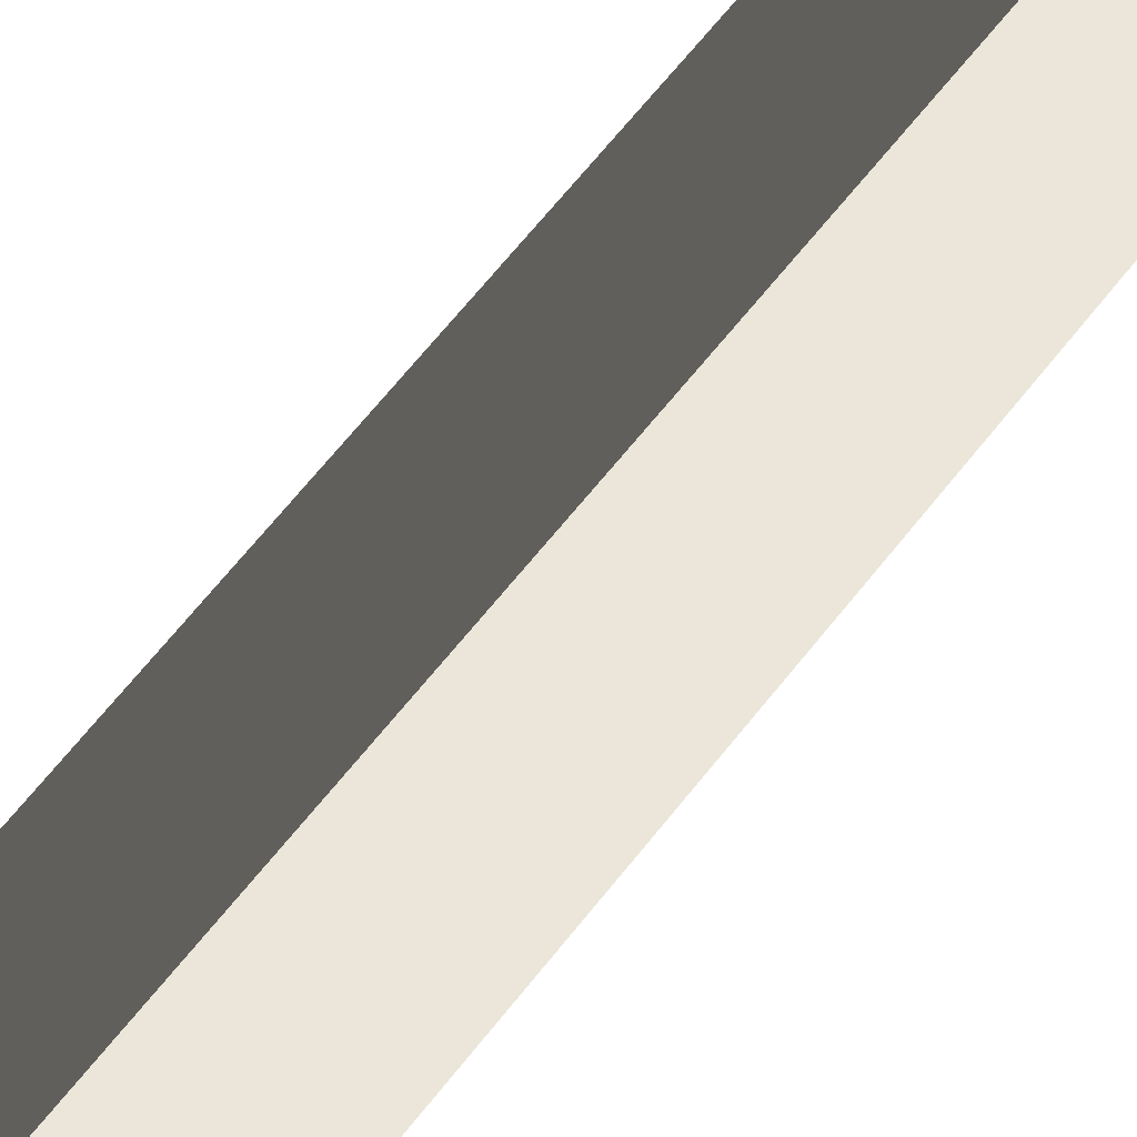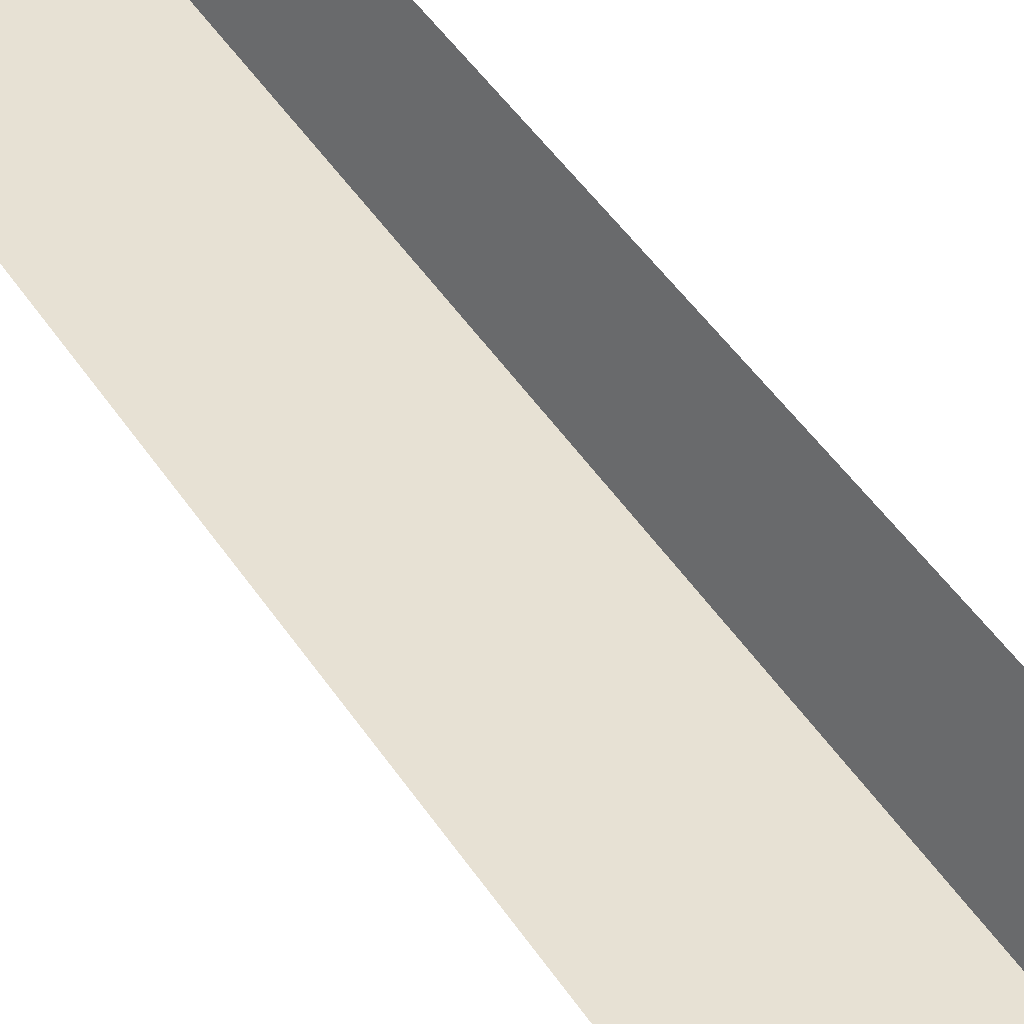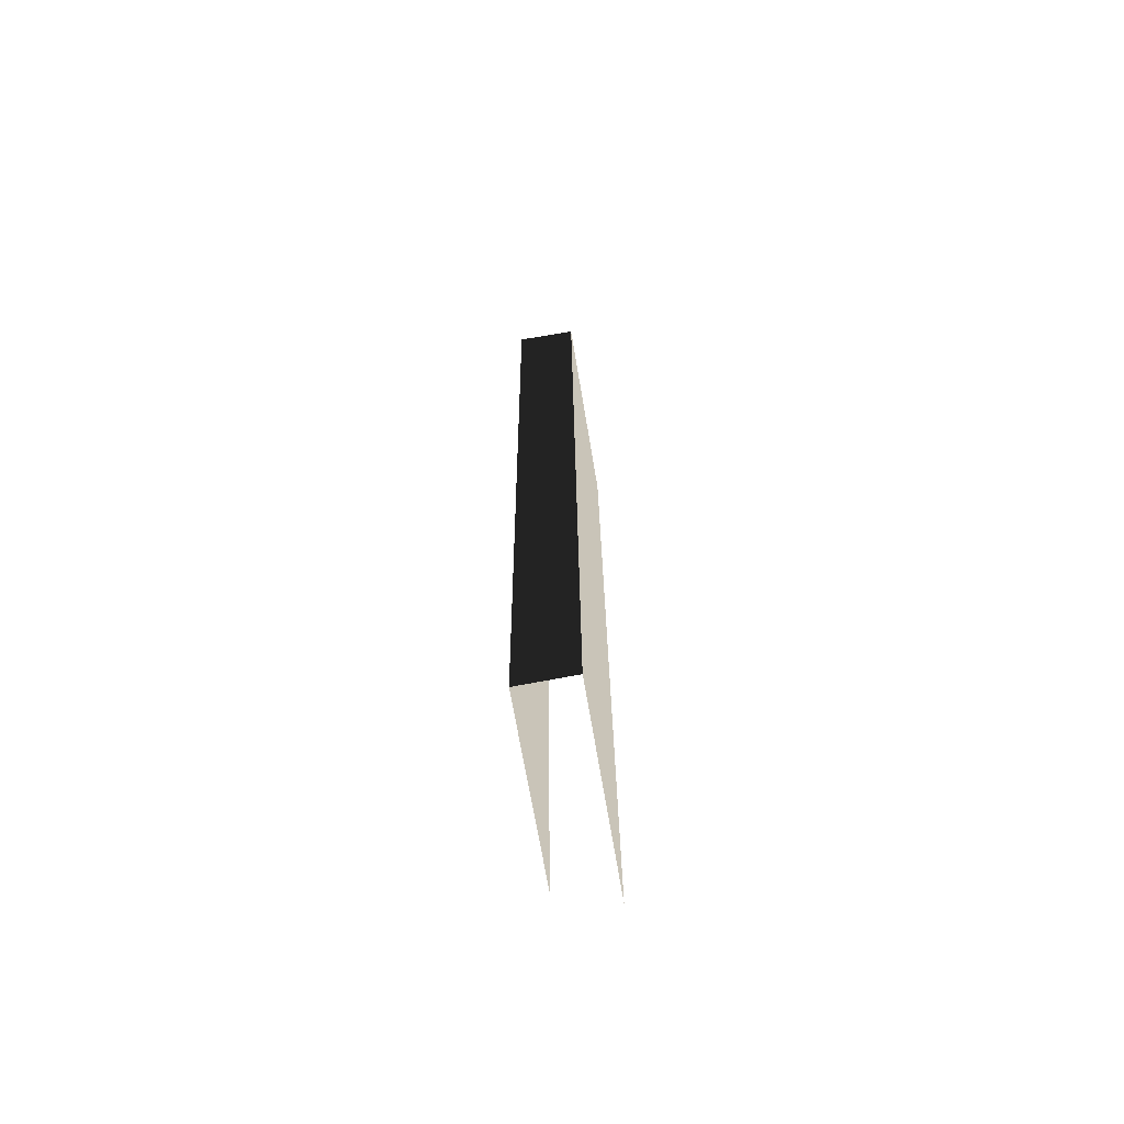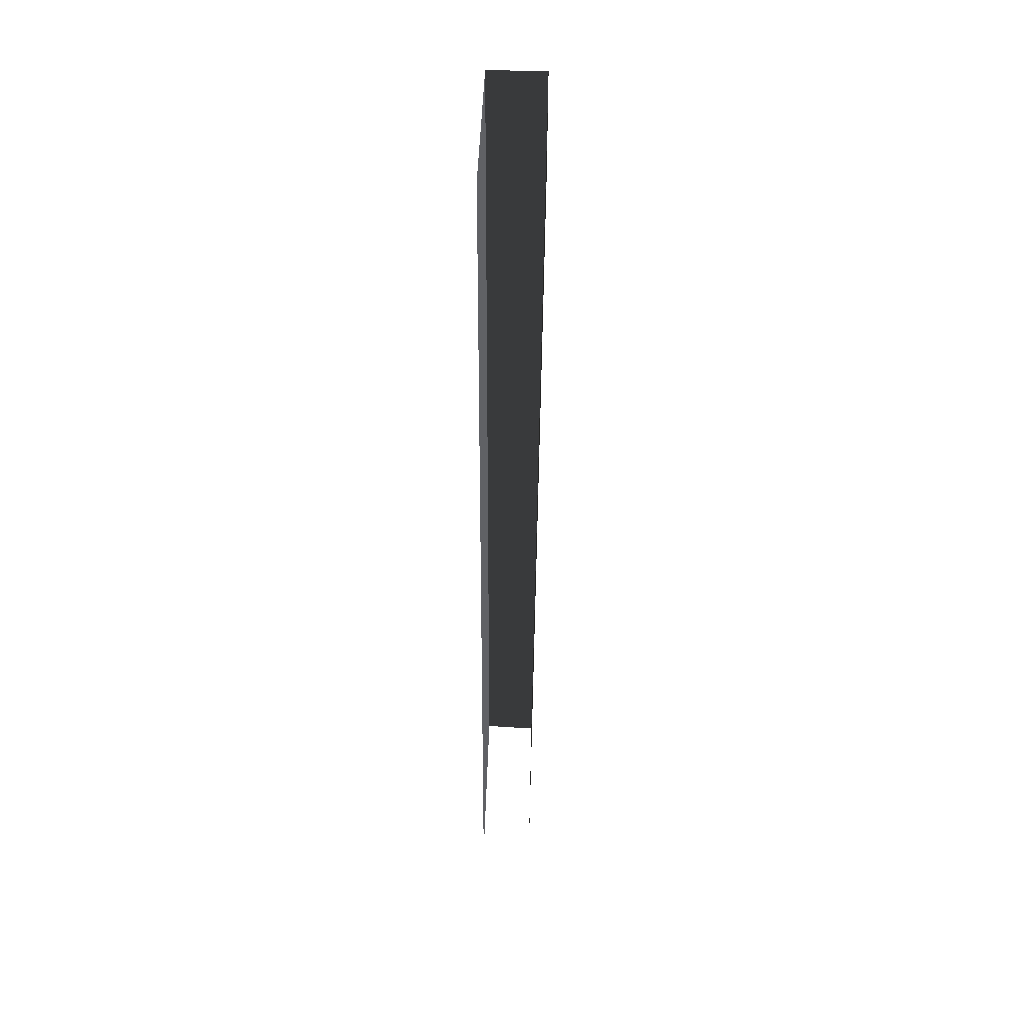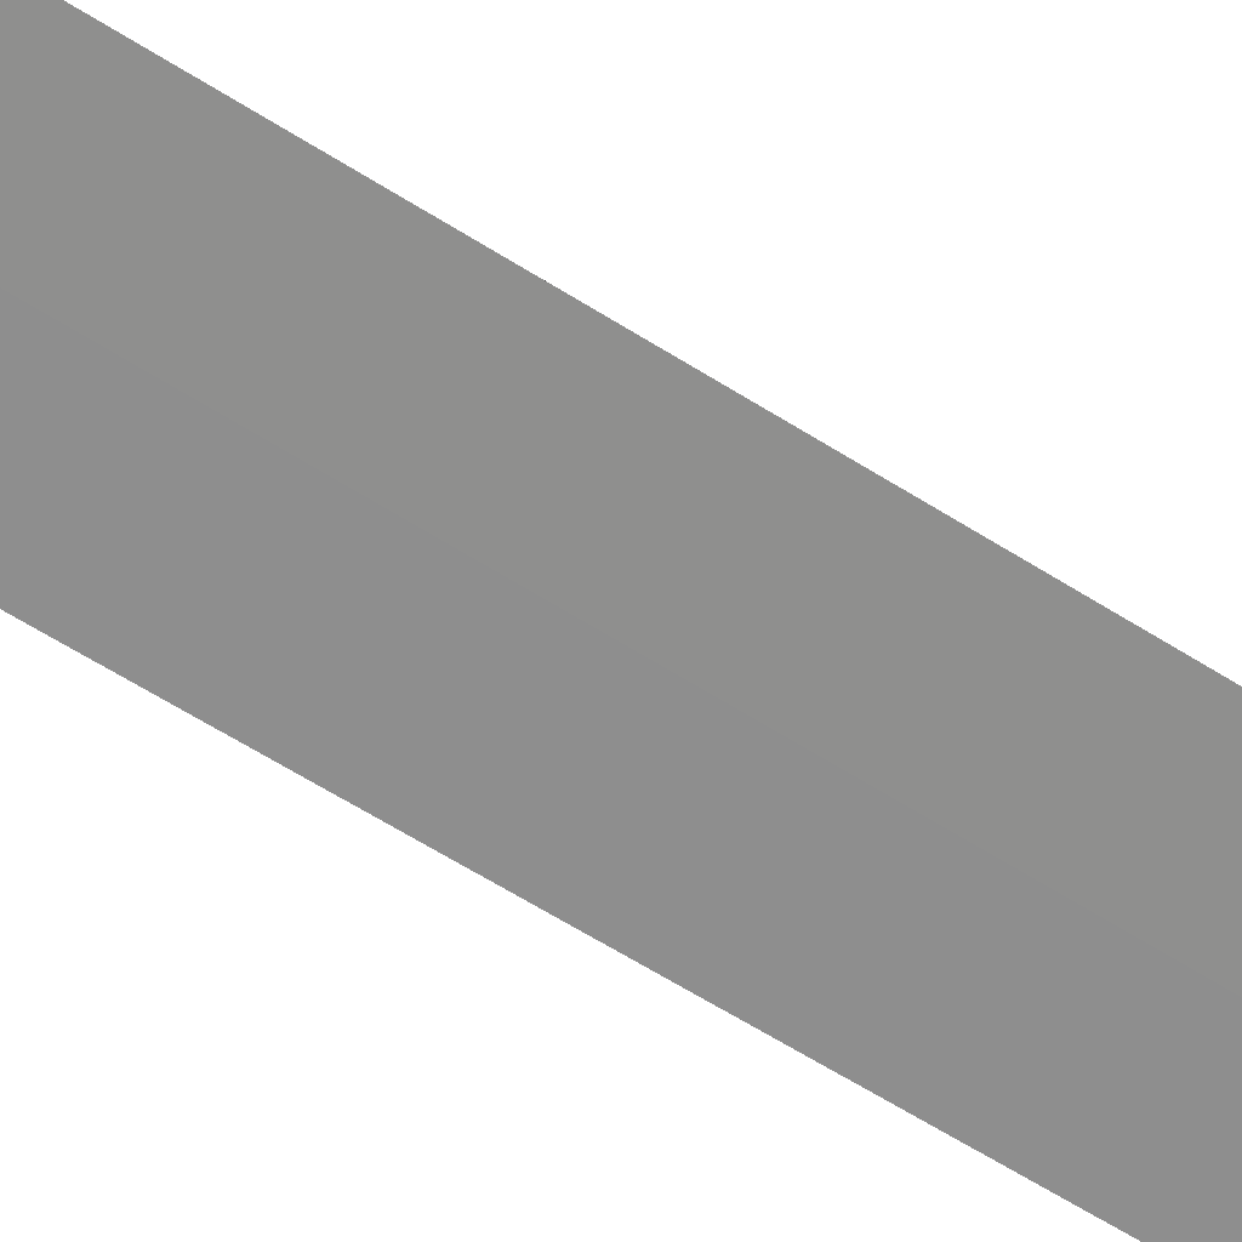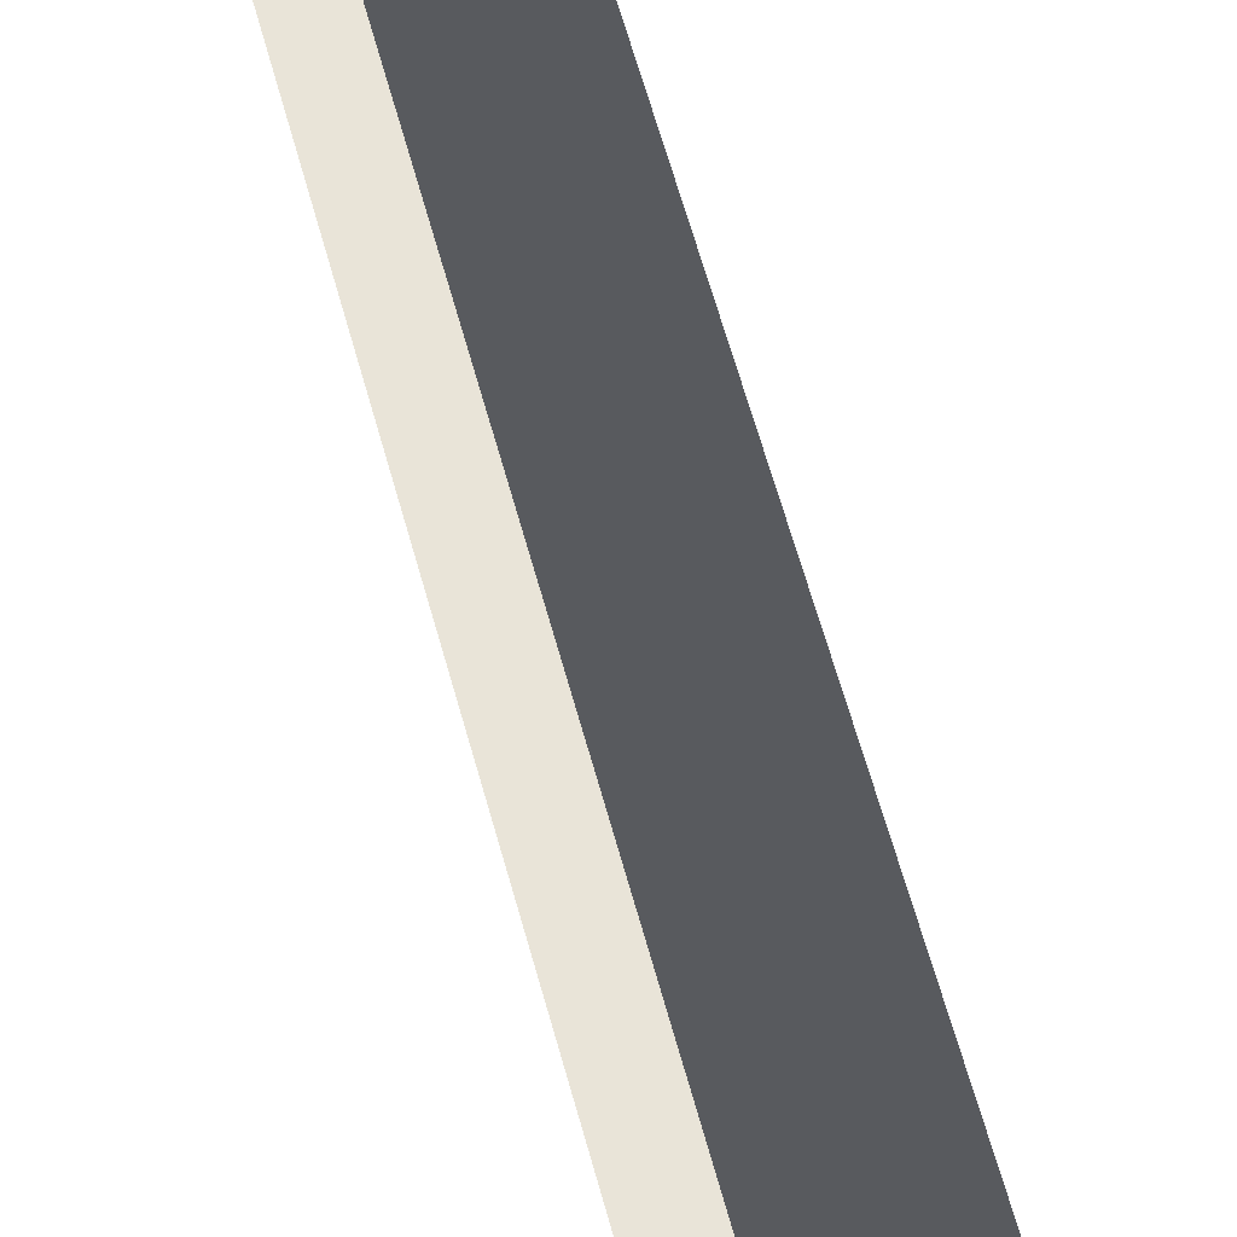
<metadata>
{"format":"obj","ext":"obj","renderer":"f3d","projection":"perspective","resolution":1024,"background":"white","views":[{"elev":56.7,"azim":36.2,"up":"+Z"},{"elev":39.6,"azim":152.2,"up":"+Z"},{"elev":-67.5,"azim":9.5,"up":"+Y"},{"elev":41.9,"azim":-178.6,"up":"+Y"},{"elev":-64.5,"azim":-121.8,"up":"+Z"},{"elev":59.5,"azim":165.5,"up":"+Z"}]}
</metadata>
<code>
v -0.5177 -10.87 2.317
v -0.5177 -10.87 -1.255
v -0.6993 7.792 -1.239
v -0.6993 7.792 2.332
v 0.4906 7.792 2.332
v 0.4906 7.792 -1.648
v 0.5755 -10.8 -1.664
v 0.5755 -10.8 2.317
v 0.02888 -10.84 2.317
v -0.5177 -10.87 2.317
v -0.6993 7.792 2.332
v -0.1044 7.792 2.332
v 0.5755 -10.8 2.317
v 0.4906 7.792 2.332
g Column_wall_1.044_38034_34
f 1 3 2
f 1 4 3
f 5 7 6
f 5 8 7
f 9 11 10
f 9 12 11
f 13 12 9
f 13 14 12

</code>
